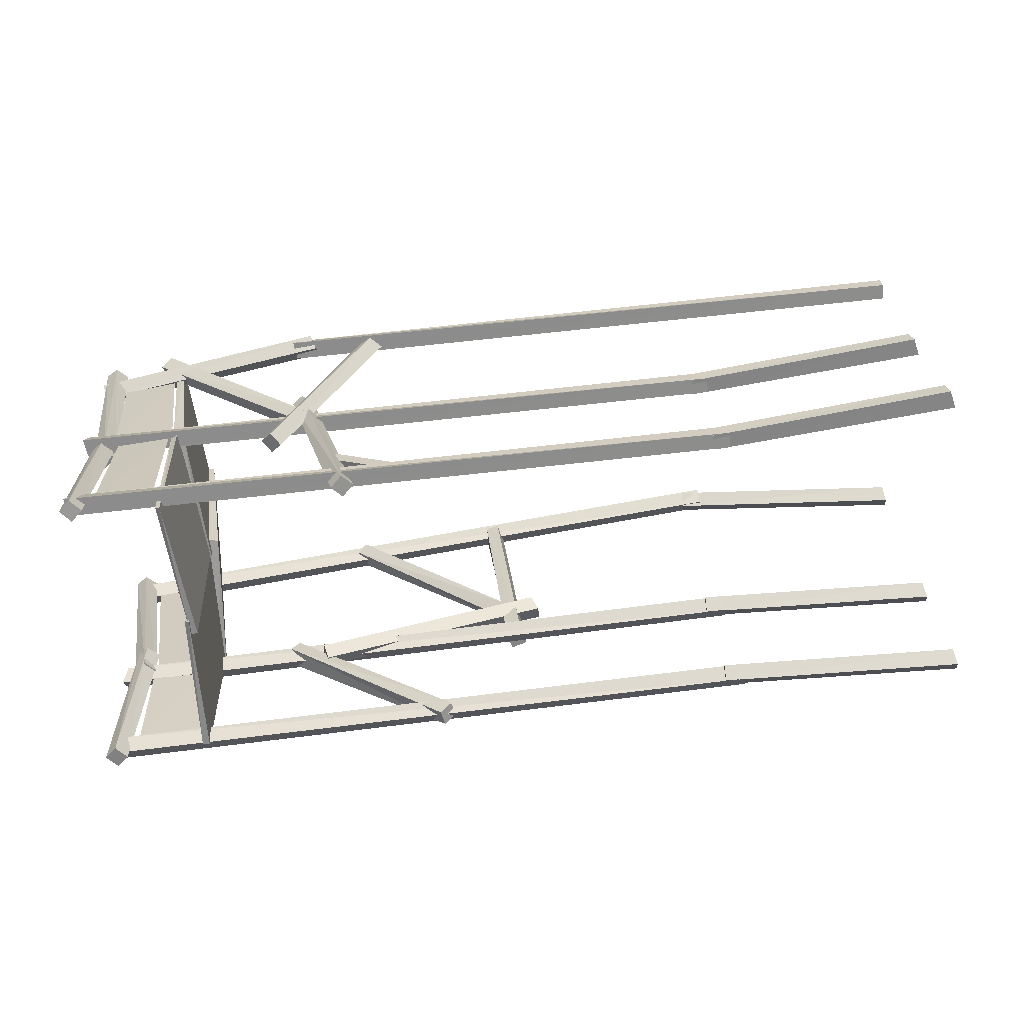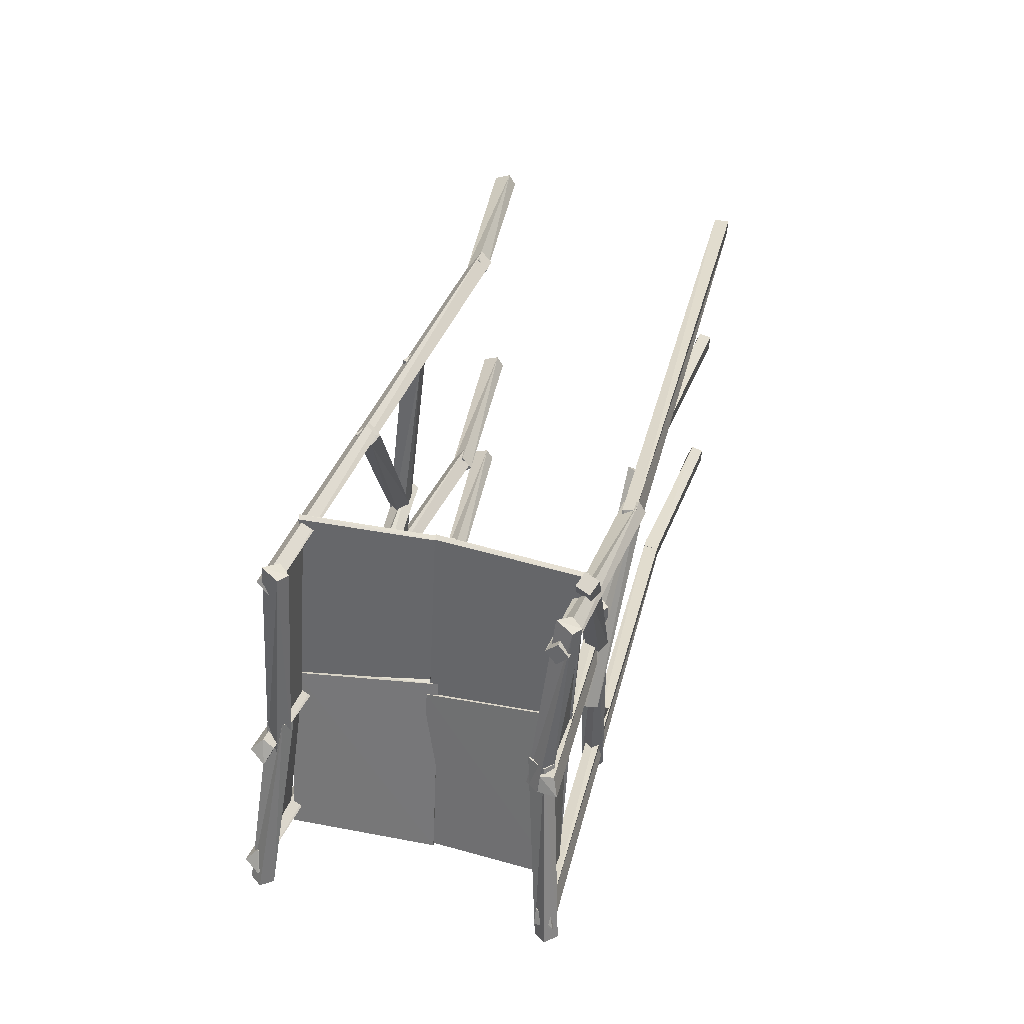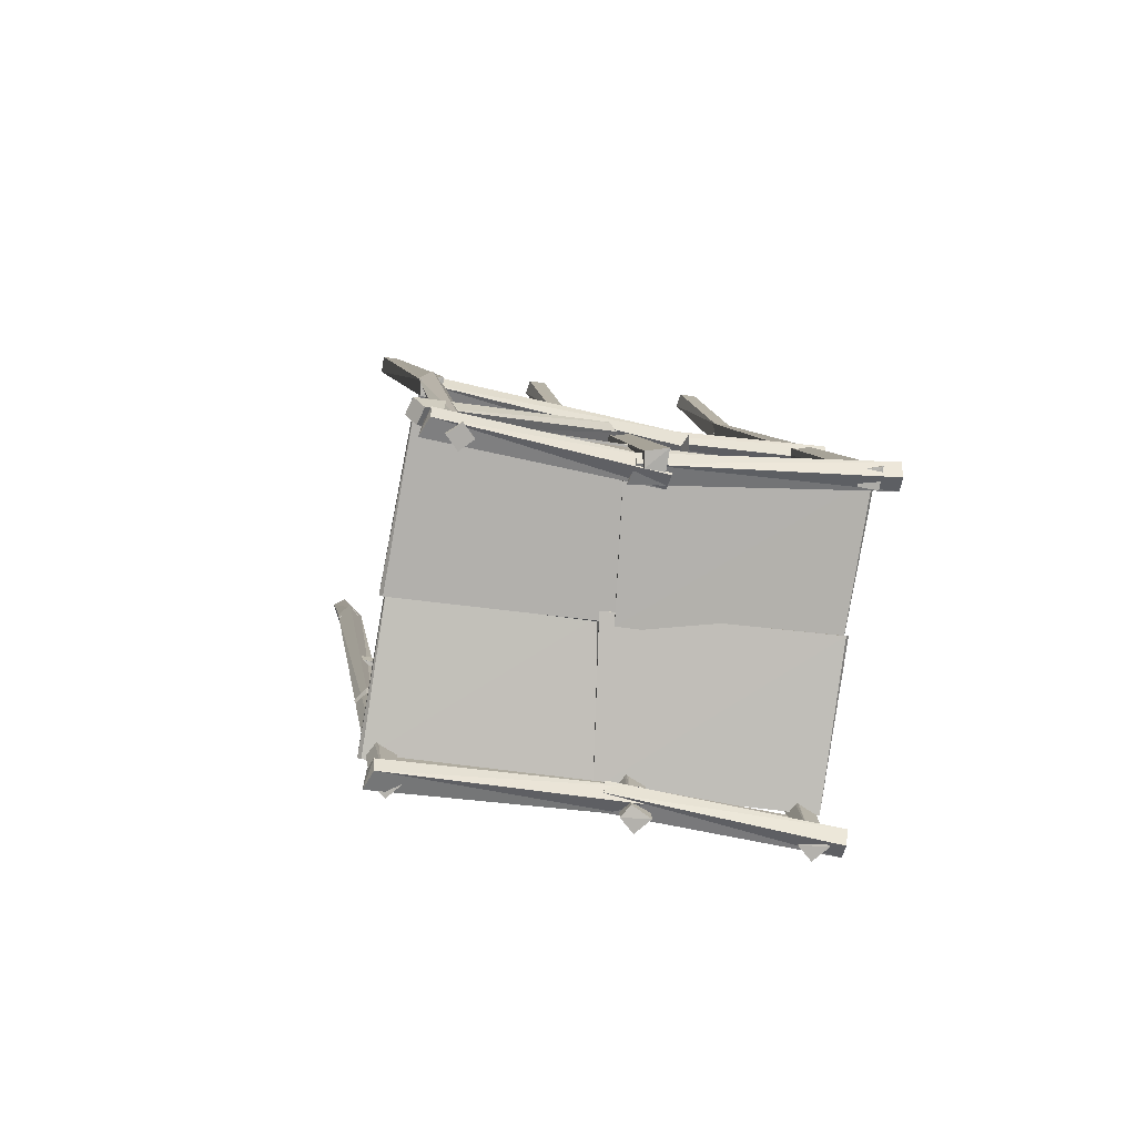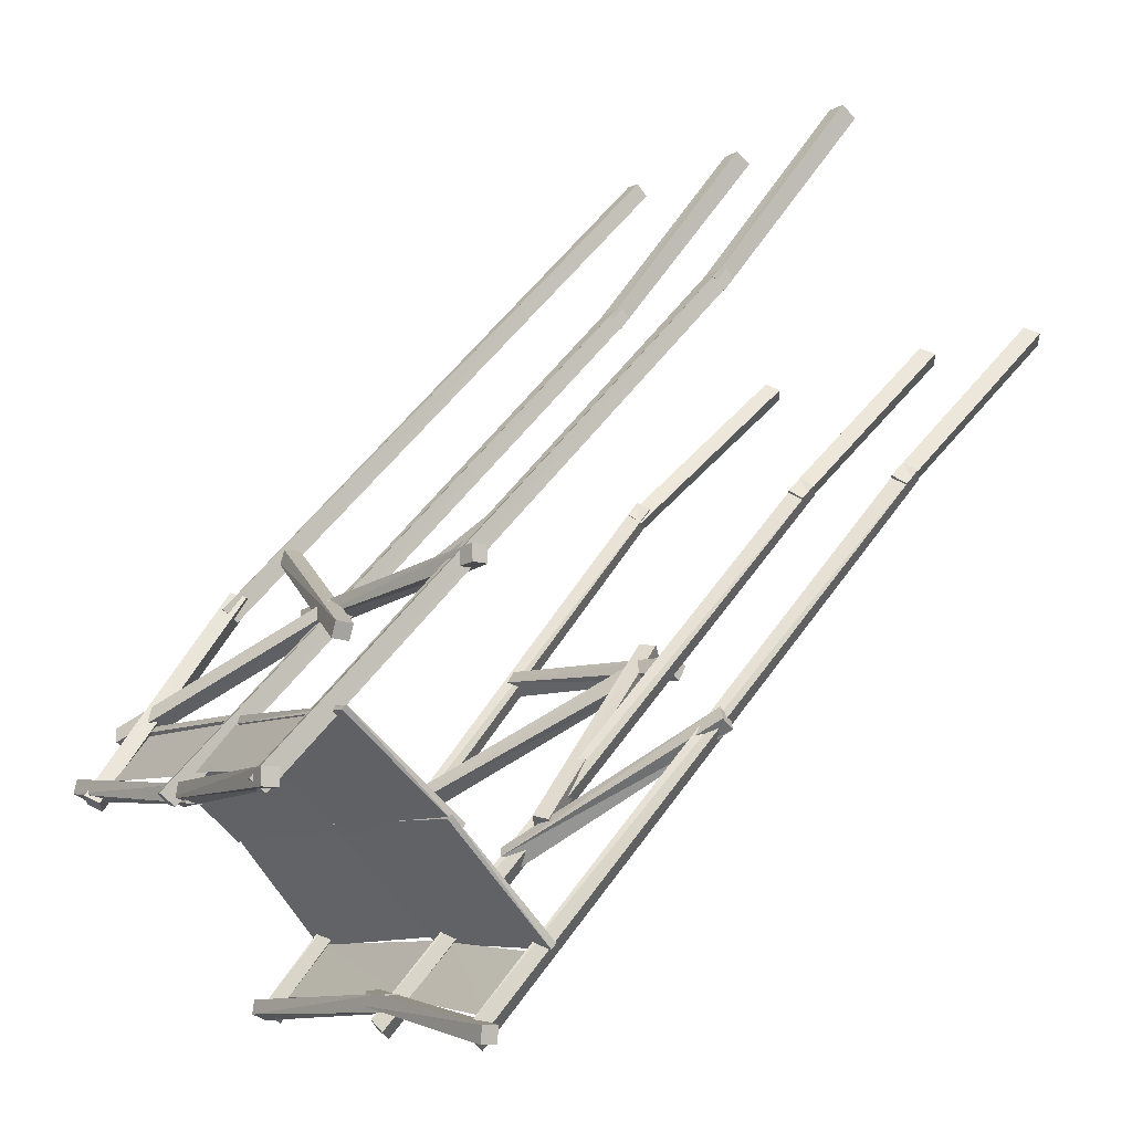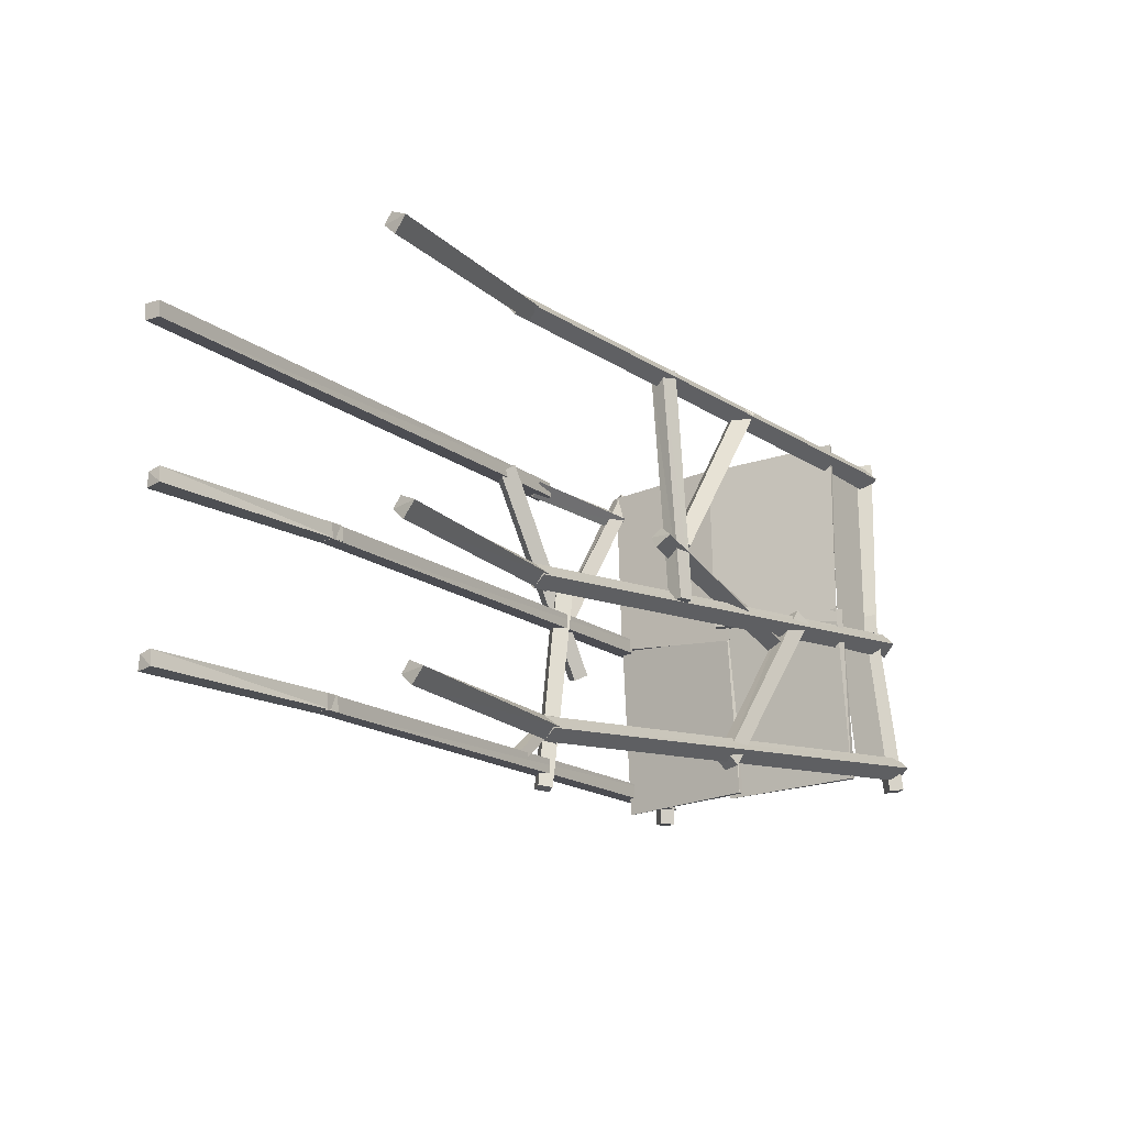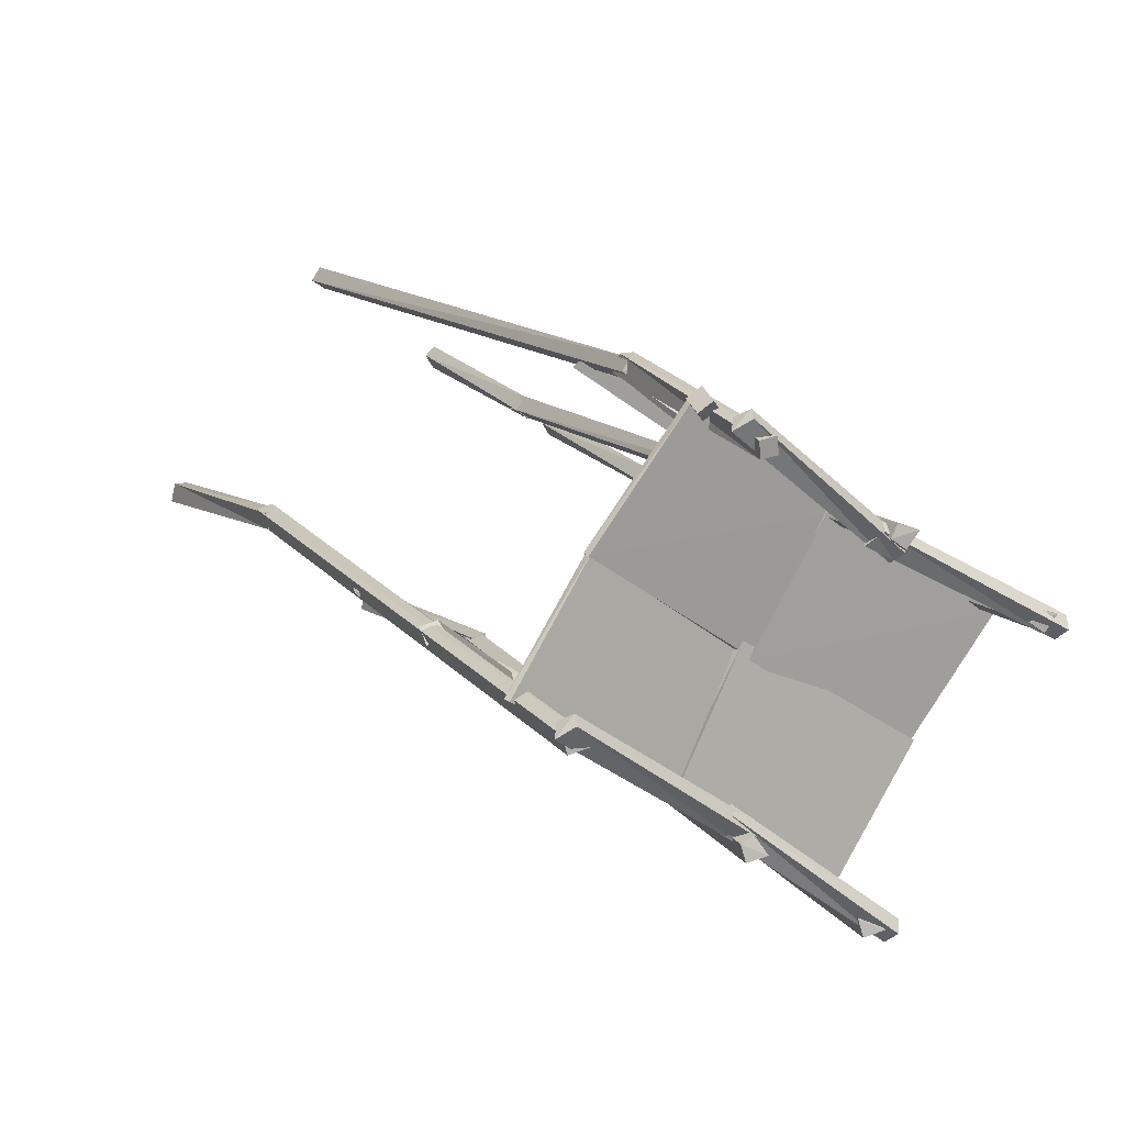
<metadata>
{"format":"obj","ext":"obj","renderer":"f3d","projection":"perspective","resolution":1024,"background":"white","views":[{"elev":-68.6,"azim":-40.7,"up":"+Y"},{"elev":29.5,"azim":-123.7,"up":"+Y"},{"elev":-40.2,"azim":-95.1,"up":"+Z"},{"elev":-8.2,"azim":-29.8,"up":"+Z"},{"elev":-11.3,"azim":75.8,"up":"+Y"},{"elev":-40.7,"azim":-127.7,"up":"+Z"}]}
</metadata>
<code>
o PC_BRIDGE_4
v 4.563 1.397 -2.351
v 4.878 -1.999 -2.359
v 2.957 -2.26 -0.4807
v 2.751 1.21 -0.3116
v 2.362 4.599 -0.3077
v 4.123 4.882 -2.334
v 0.8271 0.9795 1.088
v 0.4581 4.37 1.152
v 2.495 4.703 -0.587
v 2.86 1.235 -0.6326
v 3.238 -2.155 -0.5932
v 1.121 -2.45 1.055
v 2.766 1.523 -0.3439
v 0.845 1.328 1.157
v 4.69 1.138 -2.185
v 3.016 0.9502 -0.4865
v 3.688 0.7847 -3.225
v 3.908 -1.542 -3.453
v 4.769 -1.553 -2.495
v 4.484 0.7328 -2.336
v 3.219 4.364 -3.25
v 3.71 0.9704 -3.155
v 4.003 4.436 -2.36
v -0.2138 3.809 0.2418
v 0.06468 0.9921 0.1869
v 0.8026 1.127 1.037
v 0.9226 -1.858 0.9558
v 0.7888 0.9609 0.9824
v 0.1718 -1.908 0.1072
v 4.459 0.9904 -2.307
v 0.44 3.795 0.9881
v 0.135 1.05 0.2412
v 3.657 0.8444 -3.141
v 2.758 4.628 -3.526
v 3.073 4.773 -3.633
v 0.3316 4.305 0.7895
v 2.457 1.178 3.078
v 2.804 1.279 3.053
v 3.584 -1.879 -3.84
v 11.77 -2.137 5.341
v 3.533 -1.576 -3.648
v 7.925 1.47 8.437
v 10.84 2.048 11.71
v 11.03 1.736 11.71
v 5.983 0.2089 -0.365
v 8.752 1.928 2.621
v 9.063 1.753 2.555
v -0.4689 0.7959 -0.09976
v 8.335 1.514 8.468
v -0.3625 1.142 -0.08942
v 2.423 0.09457 2.591
v 2.914 4.21 4.128
v 3.255 4.292 4.036
v 8.901 0.6508 2.32
v 7.776 4.925 2.35
v 8.002 5.071 2.107
v 3.567 -2.151 3.622
v 2.362 2.016 2.774
v 2.669 2.169 2.656
v 8.1 -1.56 8.496
v 11.02 -0.9818 11.77
v 11.2 -1.294 11.77
v 1.801 3.909 3.2
v 10.6 4.627 11.77
v 1.907 4.255 3.21
v 3.276 0.694 -3.737
v 11.47 0.4356 5.445
v 3.225 0.9969 -3.544
v 8.584 1.812 2.295
v 5.962 4.676 0.1821
v 6.194 4.86 -0.02704
v 10.68 4.992 5.521
v 13.89 5.603 8.497
v 14.19 5.478 8.327
v 2.983 4.204 -3.551
v 11.06 5.228 5.678
v 2.909 4.517 -3.384
v -0.4332 3.497 -0.127
v 2.086 4.29 3.417
v 2.412 4.167 3.316
v 0.06541 -2.512 0.1234
v -0.1839 1.236 -0.1736
v 0.1507 1.336 -0.2712
v 3.828 -2.11 -3.562
v 3.262 1.377 -3.334
v 3.585 1.514 -3.424
v 8.061 -1.991 1.202
v 5.436 0.832 -0.9612
v 5.629 0.9142 -1.257
v -0.2934 -2.234 -0.04112
v 8.511 -1.516 8.527
v -0.187 -1.888 -0.03078
v 0.2396 0.7588 0.03093
v -0.6487 4.131 0.0456
v -0.3398 4.287 -0.06371
v 11.37 -2.35 5.216
v 14.49 -1.563 8.241
v 14.79 -1.689 8.082
v 11.06 0.2226 5.32
v 14.18 1.009 8.344
v 14.48 0.8837 8.186
v 4.068 -1.647 4.353
v 3.26 -0.9415 3.148
v 3.15 -0.7771 3.406
v 4.178 -1.811 4.095
v 11.62 -1.926 5.482
v 10.52 5.173 5.688
v 5.808 0.4377 -0.3028
v 8.336 1.67 2.366
v 10.89 5.438 5.801
v 11.31 0.6465 5.586
v 7.822 -2.059 1.36
v -0.6285 3.68 -0.003068
v 0.08641 4.203 0.9178
v 2.133 0.1372 2.629
v 8.306 1.808 8.474
v 8.059 -1.268 8.51
v 10.58 4.921 11.77
v 8.482 -1.222 8.532
v -0.2296 -2.512 0.1234
v 3.279 -2.211 3.629
v 7.883 1.762 8.451
v 8.646 0.6044 2.461
v 3.534 -2.133 -3.558
v 11.2 -2.165 5.372
v 10.89 0.4075 5.476
v 3.651 0.8371 -3.436
v 0.2201 0.7761 -0.2629
v 10.74 5.233 5.946
v 10.9 5.022 5.824
v 10.37 4.896 11.98
v 10.39 4.603 11.97
v 8.271 -1.247 8.737
v 8.3 -1.54 8.732
v 8.096 1.783 8.679
v 8.125 1.49 8.673
v 11.15 0.4407 5.716
v 11.3 0.2298 5.575
v 11.46 -2.132 5.612
v 11.61 -2.343 5.472
v 8.11 1.803 8.267
v 8.152 1.512 8.253
v 8.286 -1.227 8.326
v 8.327 -1.519 8.312
v 11 0.636 5.328
v 11.17 0.4511 5.171
v 11.31 -1.936 5.224
v 11.48 -2.121 5.068
v 7.744 -2.258 1.156
v 7.983 -2.189 0.998
v 5.951 0.6017 -0.5019
v 6.126 0.373 -0.564
v -0.4922 3.91 -0.1278
v -0.2968 3.727 -0.2517
v 3.28 -2.25 3.336
v 3.569 -2.19 3.33
v 2.116 0.2597 2.361
v 2.405 0.2171 2.323
v 8.348 1.522 2.111
v 8.596 1.664 2.04
v 10.64 5.405 5.546
v 10.8 5.224 5.379
v 8.505 0.5888 2.203
v 8.76 0.6352 2.061
v 0.1346 4.379 1.15
v 0.3798 4.481 1.021
v 3.527 -2.099 -3.851
v 3.821 -2.075 -3.855
v 3.365 0.8021 -3.135
v 3.359 0.7947 -3.43
v -0.05151 0.7139 0.04763
v -0.07102 0.7312 -0.2462
v -0.2296 -2.512 -0.1716
v 0.06541 -2.512 -0.1716
v -0.3108 4.217 0.2802
v 3.596 1.423 -3.084
v 3.812 -1.636 -3.956
v 3.504 0.9361 -3.852
v -0.1856 0.829 -0.3063
v 2.084 3.942 2.993
v -0.01014 -2.201 -0.2477
v 3.196 4.451 -3.684
v 14.31 0.6103 8.328
v 14.62 -1.962 8.225
v 2.677 2.166 3.008
v 3.265 4.102 4.332
v 2.22 3.892 3.423
v 2.719 1.107 2.758
v 14.02 5.203 8.462
v 6.206 4.999 0.2967
v 8.175 5.04 2.412
v 5.746 1.114 -0.991
v 8.861 1.545 2.755
v 10.9 -1.344 11.95
v 10.73 1.686 11.89
v 3.086 4.732 -3.283
v 0.1492 1.286 0.07745
v 3.325 -0.7578 3.254
v 3.085 -0.9609 3.3
v 4.243 -1.627 4.201
v 4.003 -1.831 4.247
v 3.302 1.351 -3.094
v 2.797 4.639 -3.284
v -0.599 4.122 0.2853
v 2.084 4.242 3.041
v -0.01057 -1.902 -0.2002
v 3.055 4.662 -3.517
v -0.1861 1.129 -0.2588
v 3.379 1.142 -3.668
v 3.687 -1.431 -3.771
v 14.11 0.8001 8.448
v 14.42 -1.772 8.345
v 2.394 2.055 3.013
v 7.921 4.944 2.547
v 8.655 1.767 2.777
v 2.445 1.045 2.873
v 5.981 4.814 0.3835
v 1.997 4.08 3.505
v 5.527 1.003 -0.812
v 2.962 4.104 4.344
v 10.66 1.981 11.86
v 13.82 5.391 8.595
v 10.84 -1.049 11.92
v -0.1498 1.236 0.06899
v 4.655 1.396 -2.185
v 0.9814 1.004 1.196
v 2.919 1.239 -0.2282
v 2.933 1.235 -0.4573
v 0.3736 4.355 1.05
v 2.264 4.58 -0.3956
v 4.785 -2 -2.454
v 3.157 -2.158 -0.6984
v 4.551 1.165 -2.237
v 0.8067 1.279 1.02
v 2.887 0.9807 -0.5574
v 2.711 1.475 -0.476
v 1.067 -2.402 0.991
v 2.449 4.645 -0.6493
v 4.069 4.821 -2.387
v 2.897 -2.211 -0.5383
f 2 225 3
f 231 240 1
f 5 227 6
f 230 239 4
f 8 226 9
f 229 238 7
f 11 228 12
f 232 237 10
f 225 13 3
f 236 1 240
f 228 14 12
f 234 10 237
f 227 15 6
f 233 4 239
f 226 16 9
f 235 7 238
f 34 35 127
f 196 203 33
f 37 38 166
f 188 216 36
f 41 39 140
f 177 210 40
f 43 44 142
f 195 221 42
f 46 47 152
f 193 215 45
f 50 48 136
f 179 208 49
f 52 53 158
f 186 220 51
f 55 56 164
f 191 214 54
f 58 59 156
f 185 213 57
f 61 62 144
f 194 223 60
f 65 63 132
f 180 205 64
f 68 66 138
f 178 209 67
f 70 71 160
f 190 217 69
f 73 74 162
f 189 222 72
f 77 75 130
f 182 207 76
f 79 80 154
f 187 218 78
f 82 83 174
f 197 224 81
f 85 86 168
f 176 202 84
f 88 89 150
f 192 219 87
f 92 90 134
f 181 206 91
f 94 95 128
f 175 204 93
f 97 98 148
f 184 212 96
f 100 101 146
f 183 211 99
f 198 104 200
f 199 103 201
f 105 201 103
f 102 200 104
f 210 106 40
f 40 140 177
f 222 107 72
f 72 162 189
f 215 108 45
f 45 152 193
f 217 109 69
f 69 160 190
f 207 110 76
f 76 130 182
f 209 111 67
f 67 138 178
f 219 112 87
f 87 150 192
f 218 113 78
f 78 154 187
f 216 114 36
f 36 166 188
f 220 115 51
f 51 158 186
f 208 116 49
f 49 136 179
f 223 117 60
f 60 144 194
f 205 118 64
f 64 132 180
f 206 119 91
f 91 134 181
f 224 120 81
f 81 174 197
f 213 121 57
f 57 156 185
f 221 122 42
f 42 142 195
f 214 123 54
f 54 164 191
f 202 124 84
f 84 168 176
f 212 125 96
f 96 148 184
f 211 126 99
f 99 146 183
f 33 127 196
f 170 169 34
f 93 128 175
f 172 171 94
f 129 110 77
f 130 76 110
f 129 130 110
f 129 77 130
f 131 118 65
f 132 64 118
f 131 132 118
f 131 65 132
f 133 119 92
f 134 91 119
f 133 134 119
f 133 92 134
f 135 116 50
f 136 49 116
f 135 136 116
f 135 50 136
f 137 111 68
f 138 67 111
f 137 138 111
f 137 68 138
f 139 106 41
f 140 40 106
f 139 140 106
f 139 41 140
f 141 122 43
f 142 42 122
f 141 142 122
f 141 43 142
f 143 117 61
f 144 60 117
f 143 144 117
f 143 61 144
f 145 126 100
f 146 99 126
f 145 146 126
f 145 100 146
f 147 125 97
f 148 96 125
f 147 148 125
f 147 97 148
f 149 112 88
f 150 87 112
f 149 150 112
f 149 88 150
f 151 108 46
f 152 45 108
f 151 152 108
f 151 46 152
f 153 113 79
f 154 78 113
f 153 154 113
f 153 79 154
f 155 121 58
f 156 57 121
f 155 156 121
f 155 58 156
f 157 115 52
f 158 51 115
f 157 158 115
f 157 52 158
f 159 109 70
f 160 69 109
f 159 160 109
f 159 70 160
f 161 107 73
f 162 72 107
f 161 162 107
f 161 73 162
f 163 123 55
f 164 54 123
f 163 164 123
f 163 55 164
f 165 114 37
f 166 36 114
f 165 166 114
f 165 37 166
f 167 124 85
f 168 84 124
f 167 168 124
f 167 85 168
f 127 33 169
f 203 169 33
f 170 127 169
f 170 34 127
f 128 93 171
f 204 171 93
f 172 128 171
f 172 94 128
f 173 120 82
f 174 81 120
f 173 174 120
f 173 82 174
f 175 95 204
f 95 175 128
f 176 86 202
f 86 176 168
f 177 39 210
f 39 177 140
f 178 66 209
f 66 178 138
f 179 48 208
f 48 179 136
f 180 63 205
f 63 180 132
f 181 90 206
f 90 181 134
f 182 75 207
f 75 182 130
f 183 101 211
f 101 183 146
f 184 98 212
f 98 184 148
f 185 59 213
f 59 185 156
f 186 53 220
f 53 186 158
f 187 80 218
f 80 187 154
f 188 38 216
f 38 188 166
f 189 74 222
f 74 189 162
f 190 71 217
f 71 190 160
f 191 56 214
f 56 191 164
f 192 89 219
f 89 192 150
f 193 47 215
f 47 193 152
f 194 62 223
f 62 194 144
f 195 44 221
f 44 195 142
f 196 35 203
f 35 196 127
f 197 83 224
f 83 197 174
f 105 103 198
f 103 199 198
f 104 198 199
f 199 201 104
f 200 105 198
f 201 105 200
f 102 201 200
f 201 102 104
f 85 202 86
f 202 85 124
f 34 203 35
f 203 34 169
f 94 204 95
f 204 94 171
f 205 65 118
f 65 205 63
f 206 92 119
f 92 206 90
f 207 77 110
f 77 207 75
f 208 50 116
f 50 208 48
f 209 68 111
f 68 209 66
f 210 41 106
f 41 210 39
f 100 211 101
f 211 100 126
f 97 212 98
f 212 97 125
f 58 213 59
f 213 58 121
f 55 214 56
f 214 55 123
f 46 215 47
f 215 46 108
f 37 216 38
f 216 37 114
f 70 217 71
f 217 70 109
f 79 218 80
f 218 79 113
f 88 219 89
f 219 88 112
f 52 220 53
f 220 52 115
f 43 221 44
f 221 43 122
f 73 222 74
f 222 73 107
f 61 223 62
f 223 61 117
f 82 224 83
f 224 82 120
f 1 236 225
f 225 2 1
f 7 235 226
f 226 8 7
f 4 233 227
f 227 5 4
f 10 234 228
f 228 11 10
f 8 9 229
f 229 7 8
f 5 6 230
f 230 4 5
f 2 3 231
f 231 1 2
f 11 12 232
f 232 10 11
f 15 233 6
f 15 227 233
f 14 234 12
f 14 228 234
f 16 235 9
f 16 226 235
f 13 236 3
f 13 225 236
f 237 12 234
f 237 232 12
f 238 9 235
f 238 229 9
f 239 6 233
f 239 230 6
f 240 3 236
f 240 231 3
f 20 19 18
f 19 20 18
f 18 17 20
f 17 18 20
f 22 21 23
f 21 22 23
f 31 26 25
f 26 31 25
f 28 27 29
f 27 28 29
f 23 30 22
f 30 23 22
f 25 24 31
f 24 25 31
f 29 32 28
f 32 29 28

</code>
